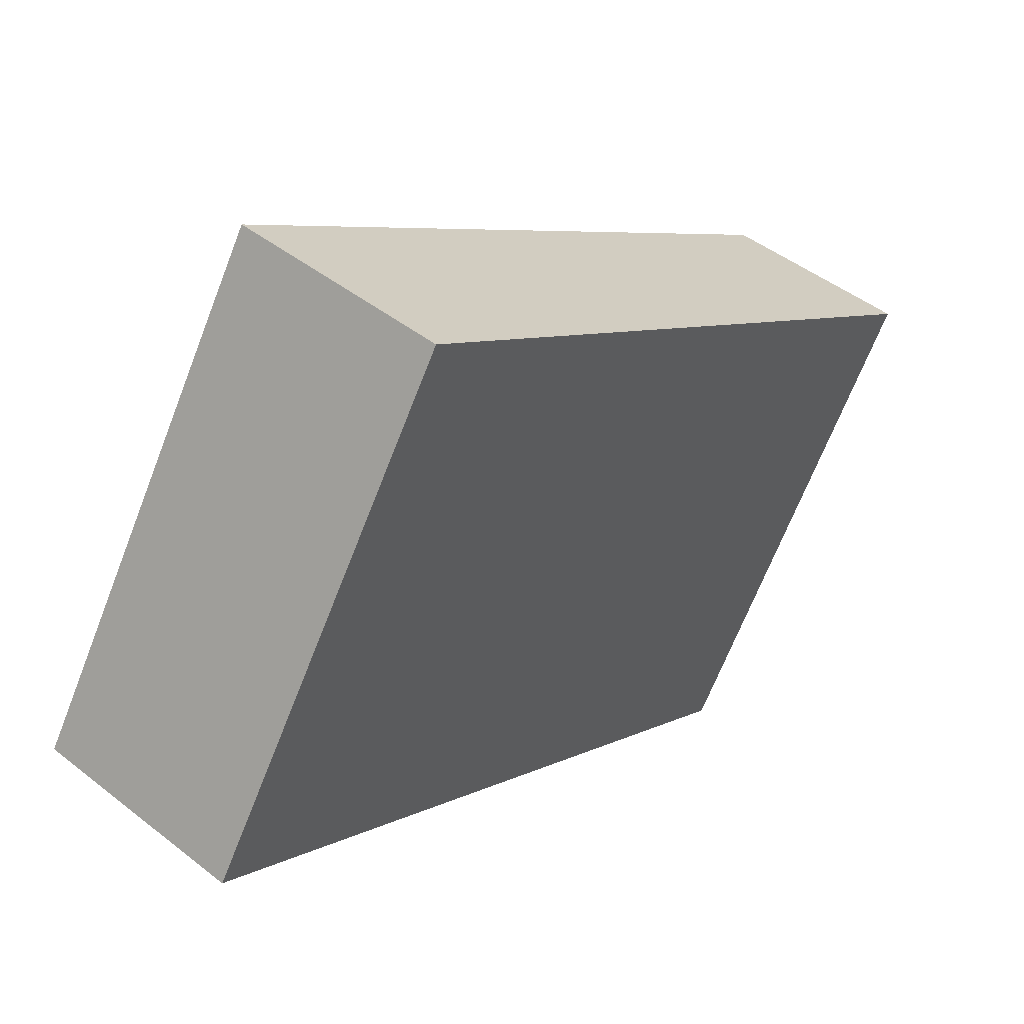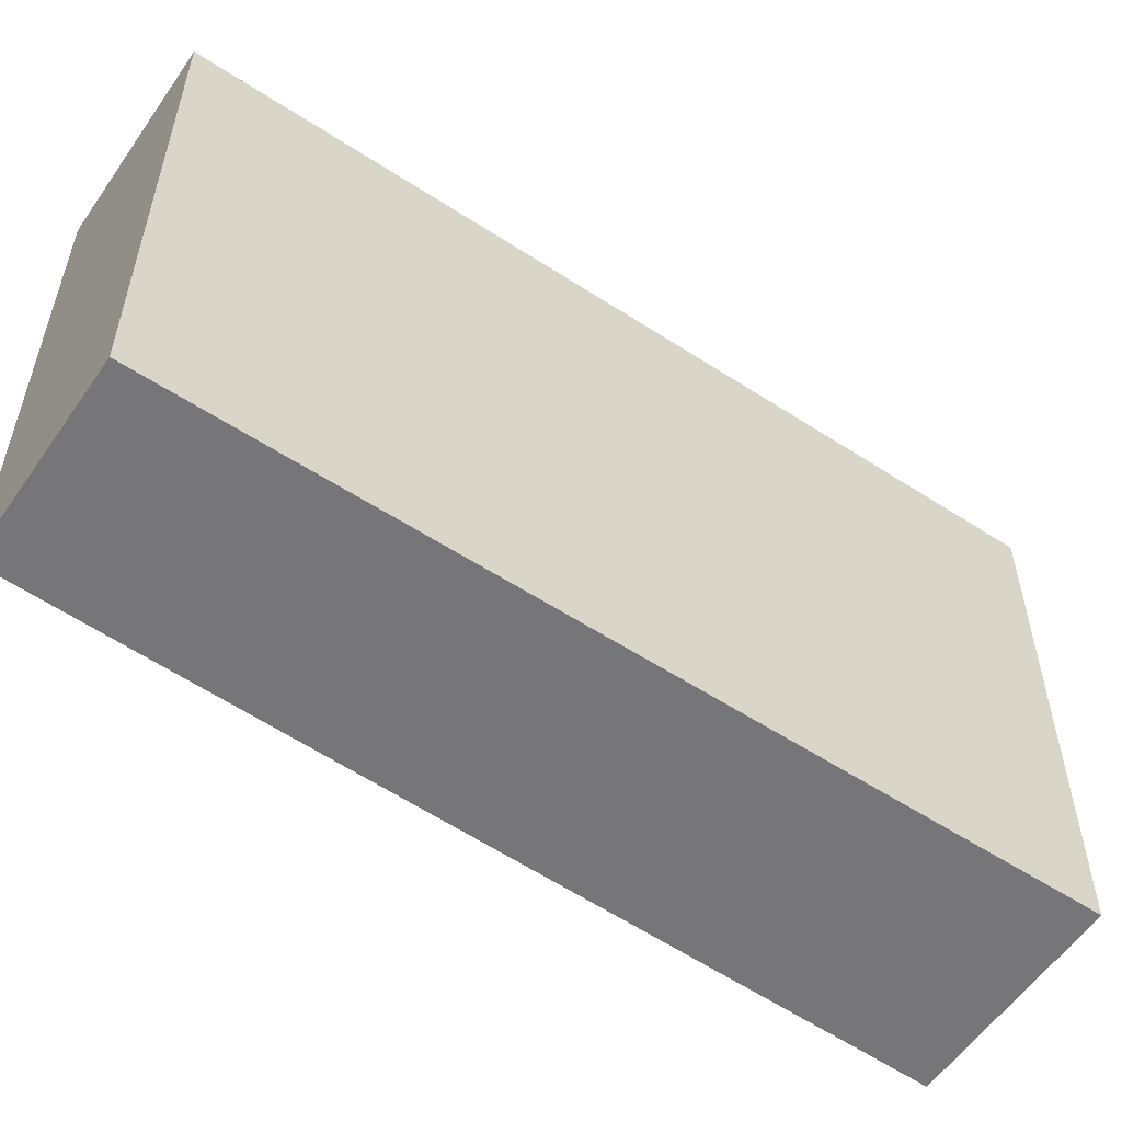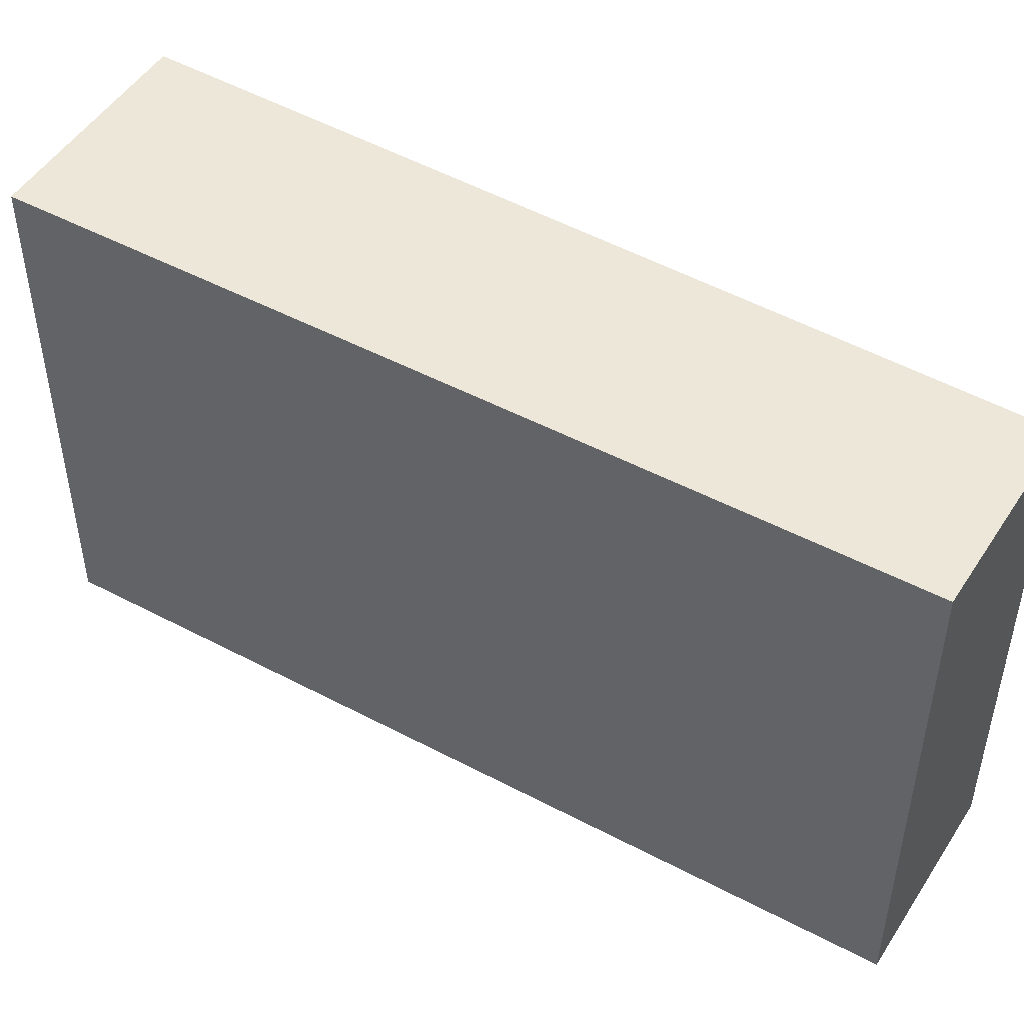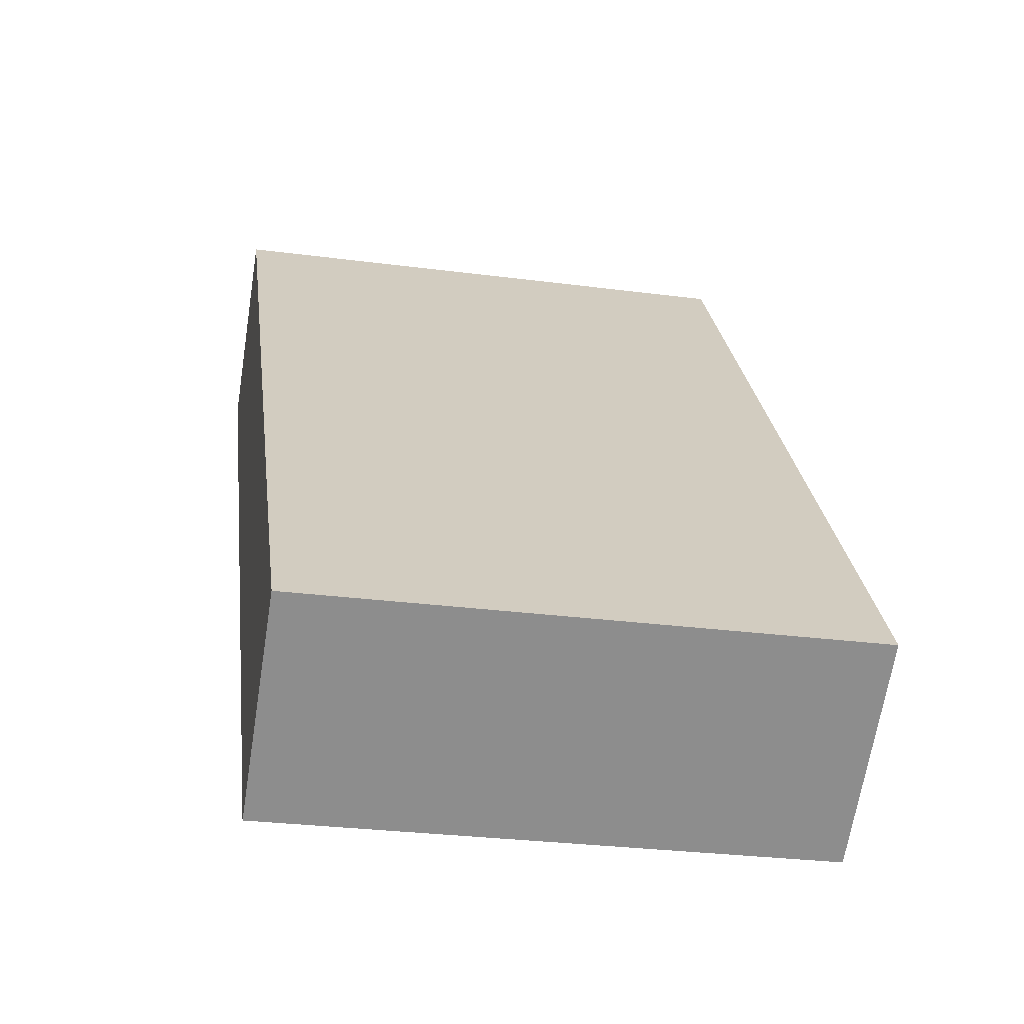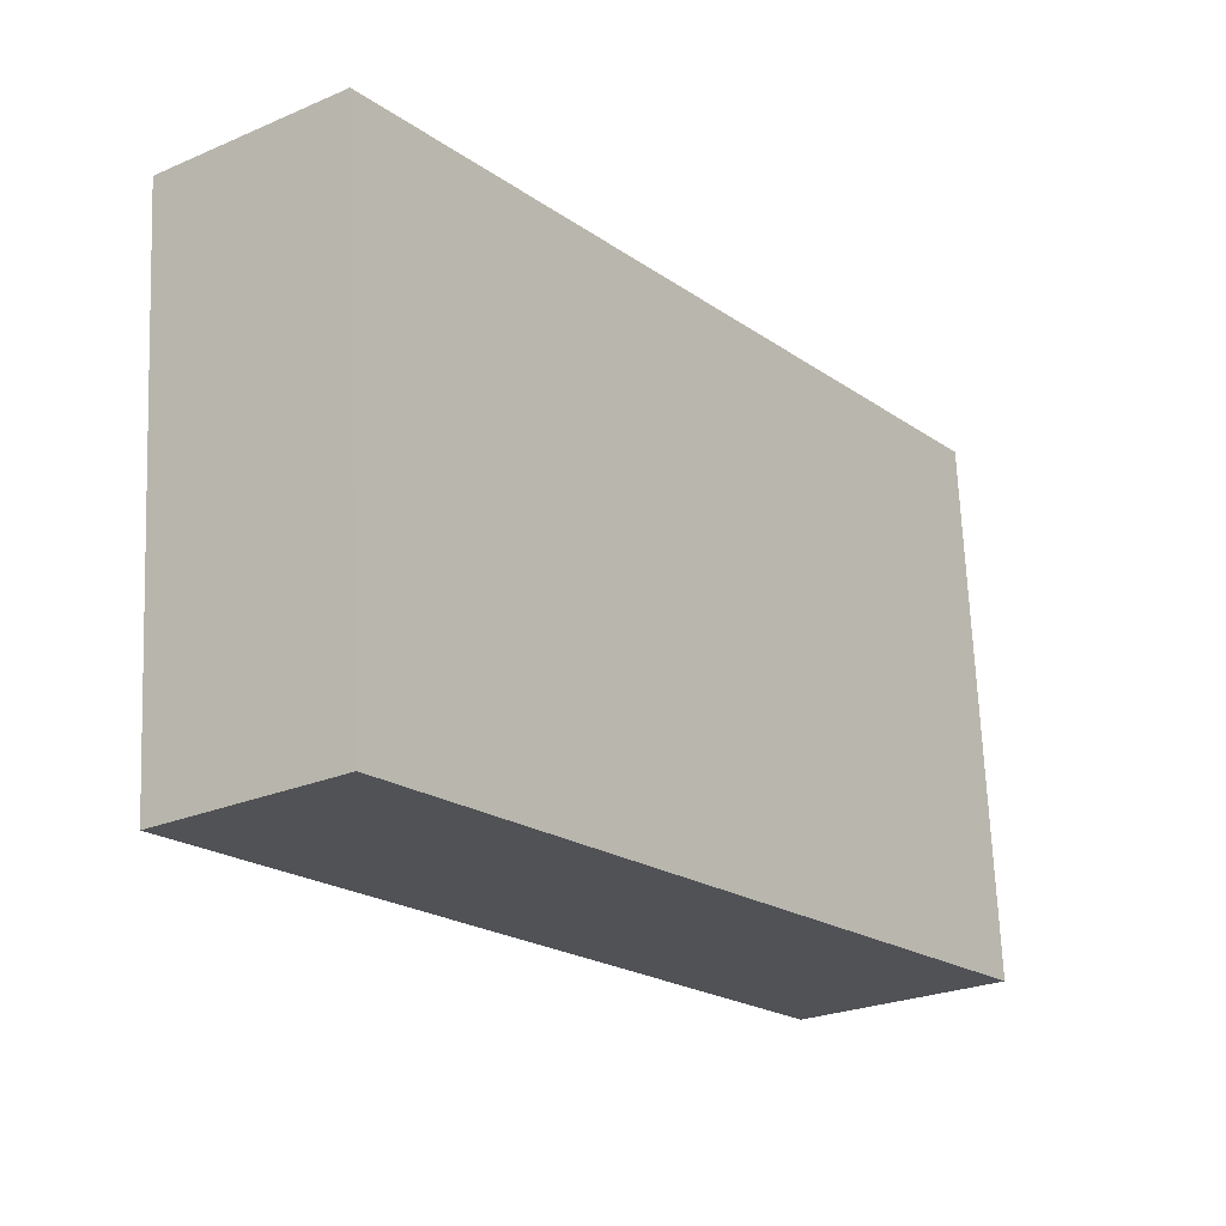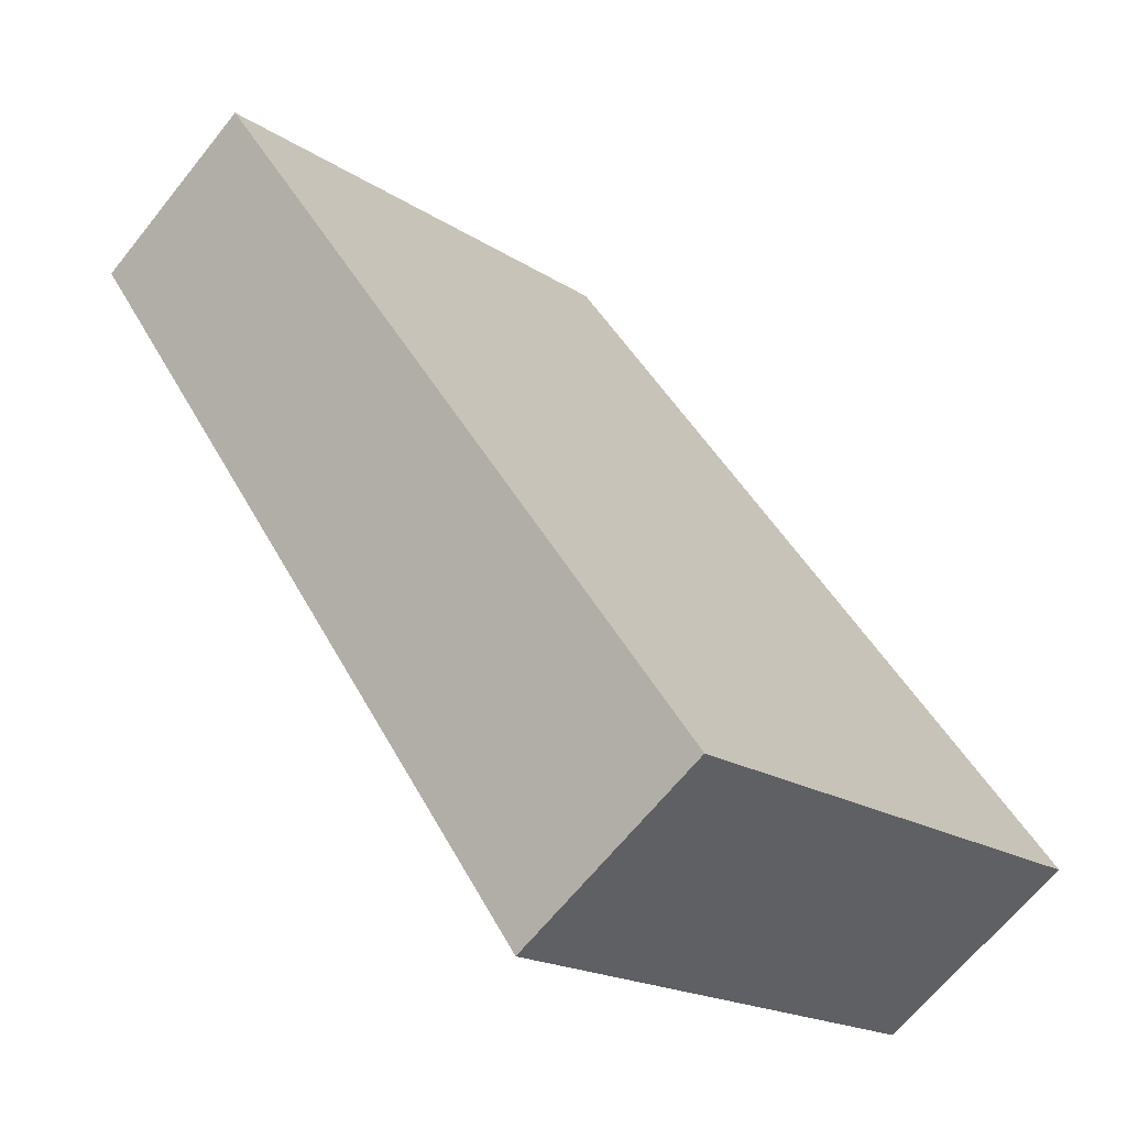
<metadata>
{"format":"obj","ext":"obj","renderer":"f3d","projection":"perspective","resolution":1024,"background":"white","views":[{"elev":-68.5,"azim":-21.4,"up":"+Z"},{"elev":-56.9,"azim":91.5,"up":"+Y"},{"elev":49.6,"azim":-22.8,"up":"+Y"},{"elev":-29.0,"azim":-101.0,"up":"+Z"},{"elev":69.2,"azim":177.6,"up":"+Z"},{"elev":-18.7,"azim":-140.9,"up":"+Z"}]}
</metadata>
<code>
v  1.34 3.974 -0.963
v  3.983 3.974 5.308
v  5.213 3.974 4.424
v  0 3.974 2.433e-16
v  5.213 -2.709e-16 4.424
v  1.34 5.897e-17 -0.963
v  0 0 0
v  3.983 -3.25e-16 5.308
g defaultobject
f 1 2 3
f 2 1 4
f 5 1 3
f 1 5 6
f 6 4 1
f 4 6 7
f 7 2 4
f 2 7 8
f 8 3 2
f 3 8 5
f 8 6 5
f 6 8 7

</code>
